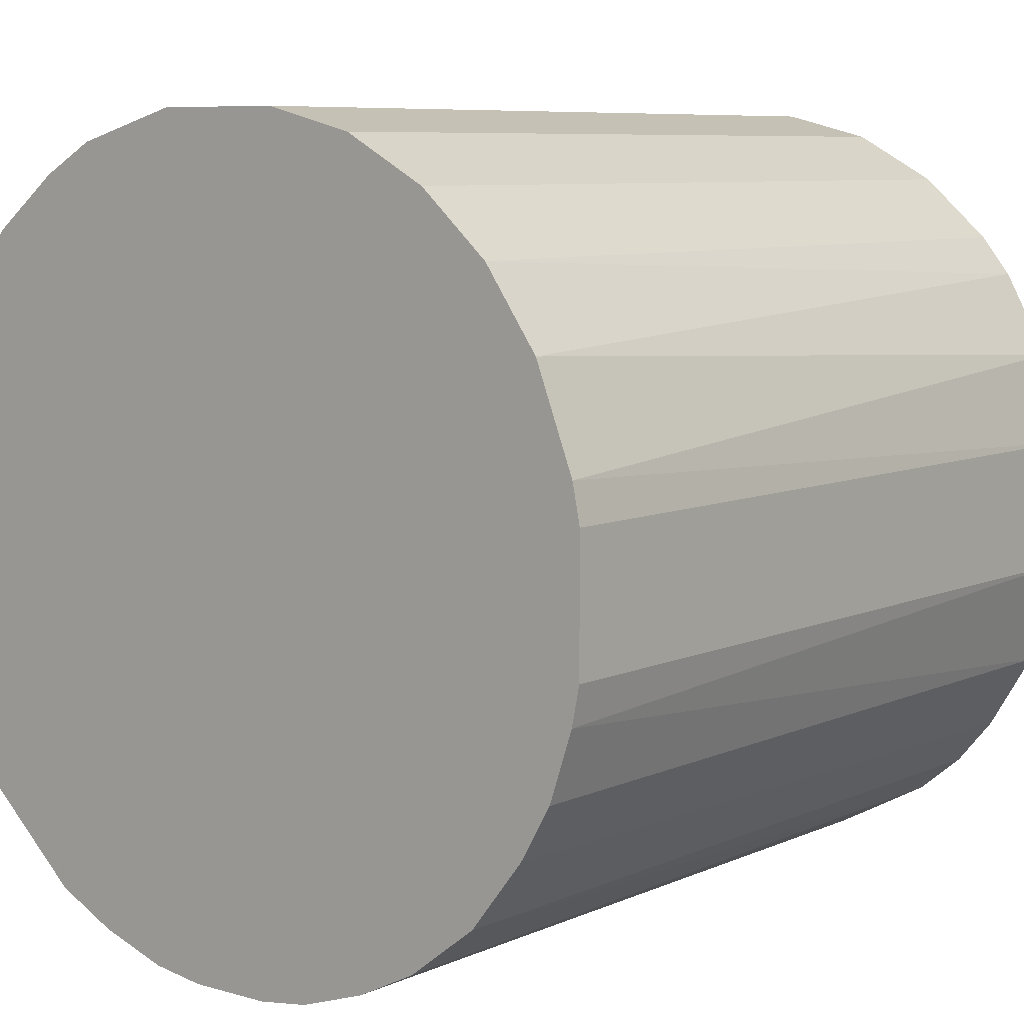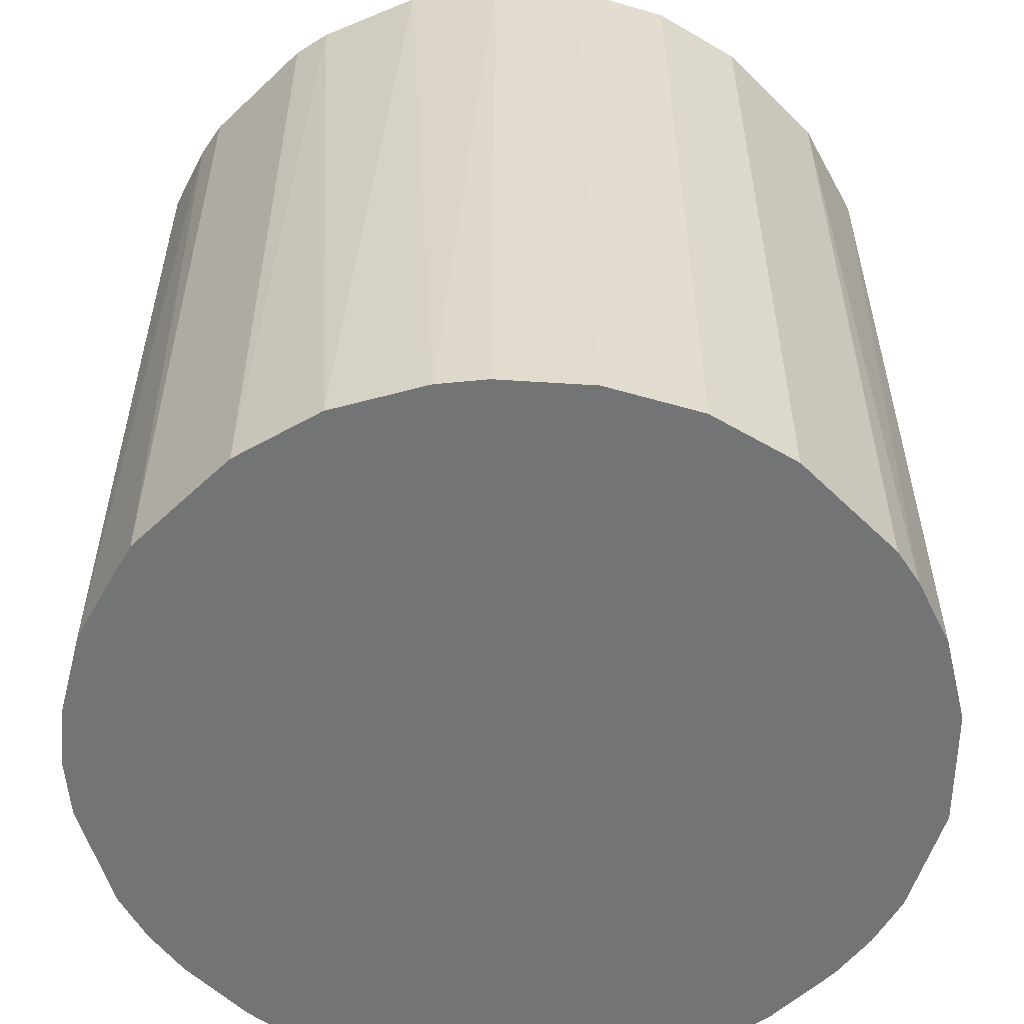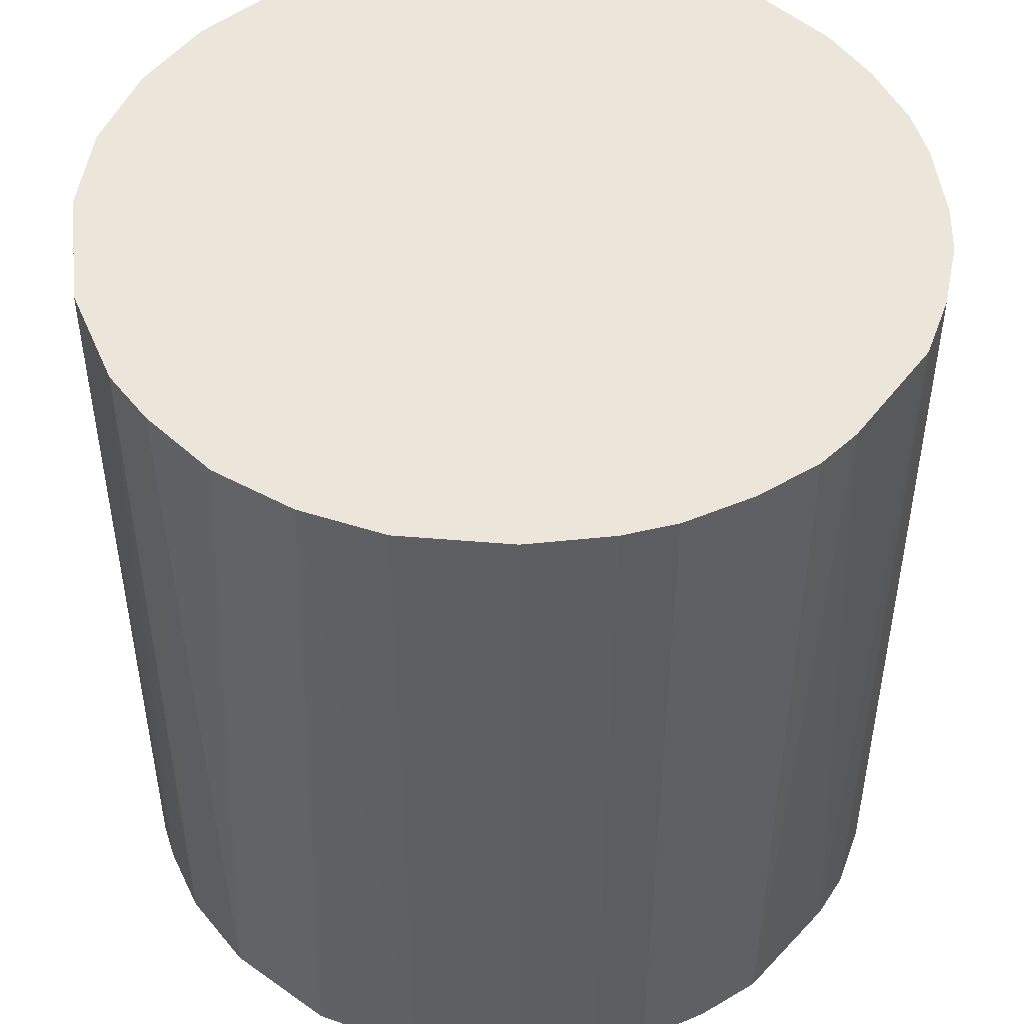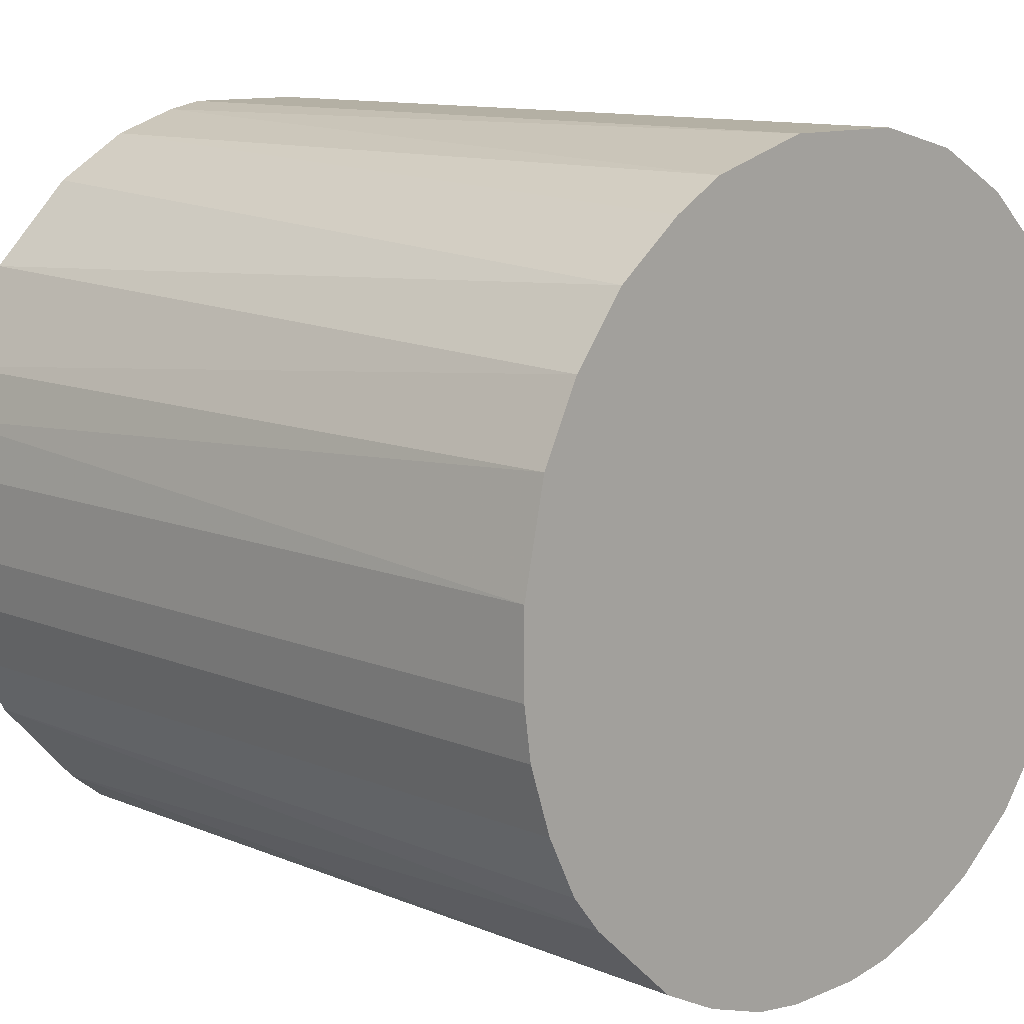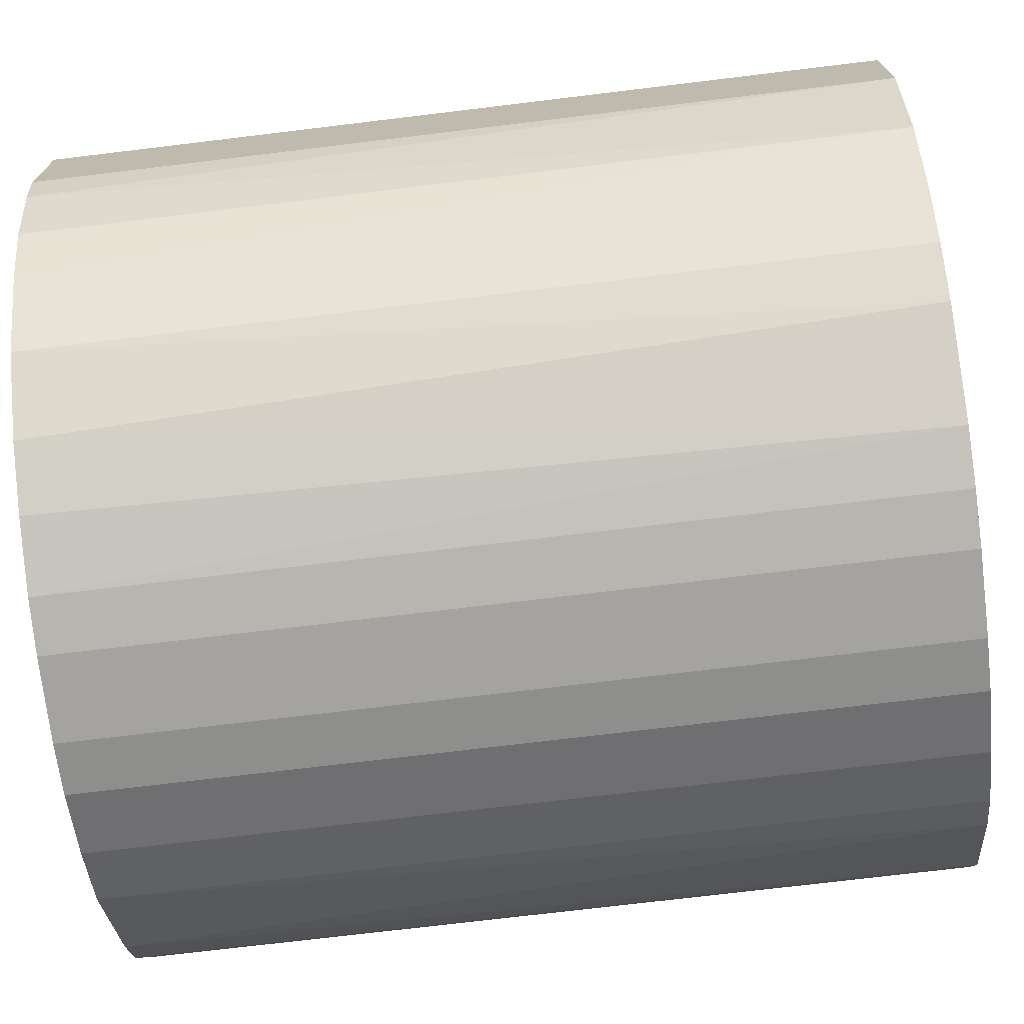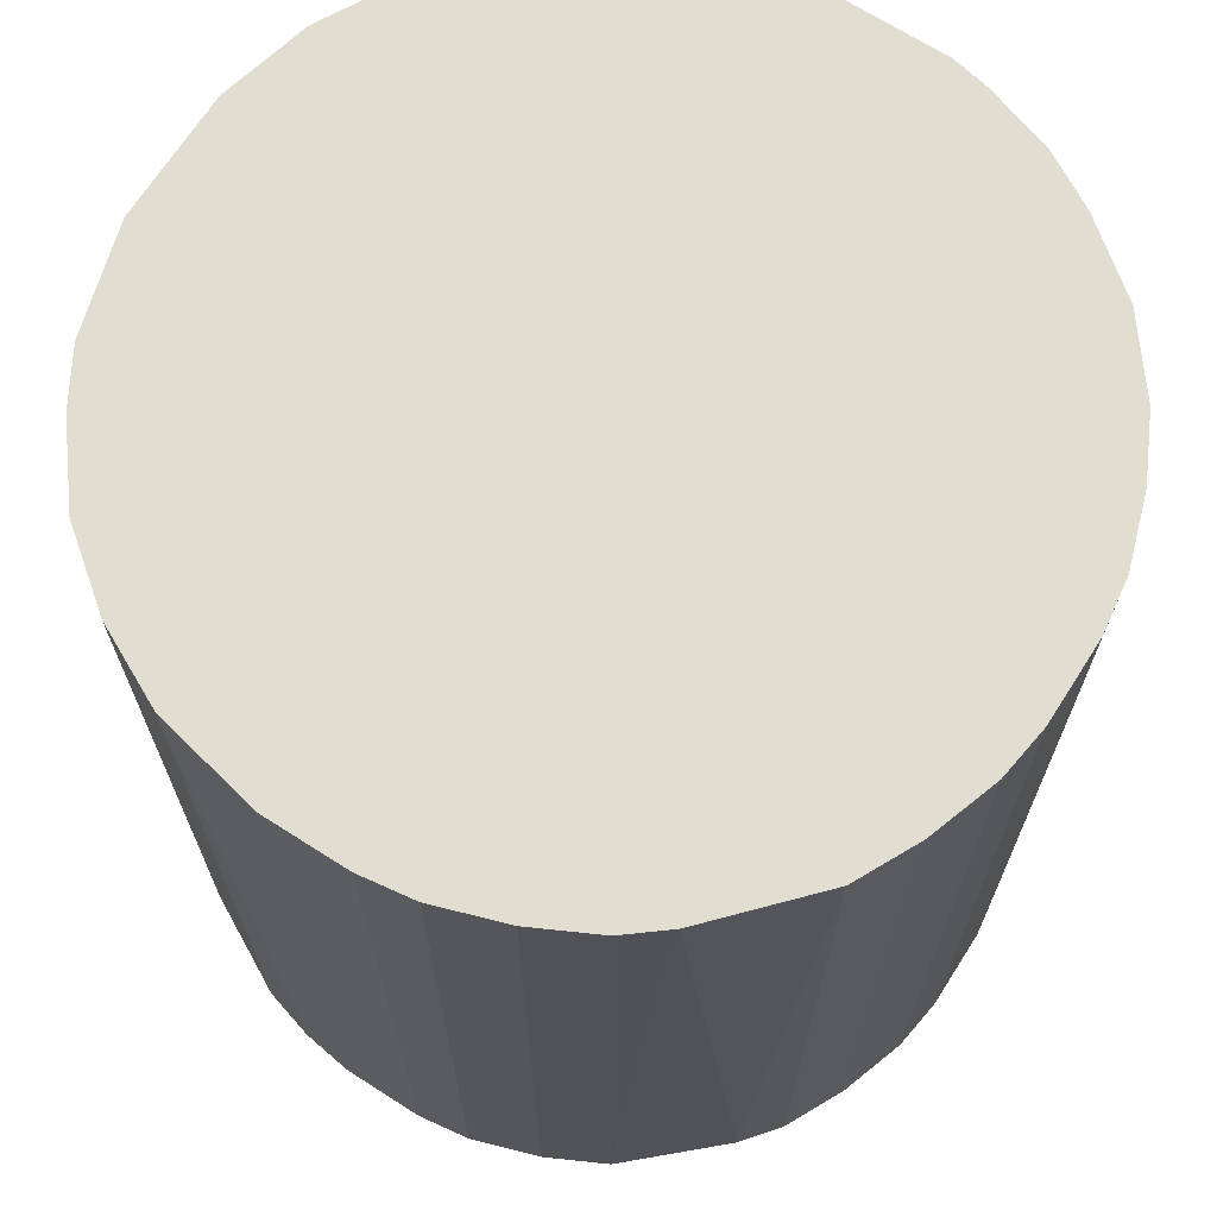
<metadata>
{"format":"obj","ext":"obj","renderer":"f3d","projection":"perspective","resolution":1024,"background":"white","views":[{"elev":7.6,"azim":38.8,"up":"+Y"},{"elev":-56.1,"azim":134.5,"up":"+Z"},{"elev":48.3,"azim":-96.7,"up":"+Z"},{"elev":11.5,"azim":-45.2,"up":"+Y"},{"elev":-72.9,"azim":96.9,"up":"+Y"},{"elev":68.8,"azim":-57.4,"up":"+Z"}]}
</metadata>
<code>
o convex_0
v -0.03019 -0.003166 -0.03096
v 0.03004 0.004706 0.03096
v 0.02948 0.007518 0.03096
v -0.02963 -0.00711 0.03096
v 0.006958 -0.02963 -0.03096
v 0.004706 0.03004 -0.03096
v -0.01274 0.02778 0.03096
v -0.00711 -0.02963 0.03096
v 0.03004 0.004706 -0.03096
v 0.02159 -0.02175 0.03096
v -0.02456 0.01821 -0.03096
v -0.0195 -0.02344 -0.03096
v 0.01765 0.02497 0.03096
v 0.02779 -0.01274 -0.03096
v -0.0285 0.0109 0.03096
v 0.02272 0.02047 -0.03096
v -0.02569 -0.01668 0.03096
v -0.01274 0.02778 -0.03096
v 0.004706 0.03004 0.03096
v 0.006958 -0.02963 0.03096
v 0.02948 -0.007671 0.03096
v 0.01821 -0.02456 -0.03096
v -0.00711 -0.02963 -0.03096
v -0.02175 0.02159 0.03096
v -0.02794 -0.01218 -0.03096
v -0.01668 -0.02568 0.03096
v 0.02666 0.01484 0.03096
v 0.01146 0.02835 -0.03096
v -0.02963 0.006958 -0.03096
v -0.004858 0.03004 0.03096
v -0.03019 0.003014 0.03096
v 0.02835 0.01146 -0.03096
v 0.03004 -0.004858 -0.03096
v 0.01202 -0.02794 0.03096
v -0.004858 0.03004 -0.03096
v -0.01837 0.02441 -0.03096
v 0.02779 -0.01274 0.03096
v 0.02441 -0.01837 -0.03096
v 0.00302 -0.03019 0.03096
v -0.01218 -0.02794 -0.03096
v -0.02569 -0.01668 -0.03096
v 0.01146 0.02835 0.03096
v -0.003172 -0.03019 -0.03096
v 0.01765 0.02497 -0.03096
v 0.02272 0.02047 0.03096
v 0.0109 -0.0285 -0.03096
v -0.02569 0.01652 0.03096
v -0.0285 0.0109 -0.03096
v 0.01653 -0.02568 0.03096
v -0.02344 -0.01949 0.03096
v 0.02497 0.01765 -0.03096
v 0.03004 -0.004858 0.03096
v 0.02554 -0.01667 0.03096
v -0.01668 0.02553 0.03096
v -0.02794 -0.01218 0.03096
v -0.02963 -0.00711 -0.03096
v -0.01218 -0.02794 0.03096
v -0.007671 0.02948 -0.03096
v -0.01668 -0.02568 -0.03096
v 0.00302 -0.03019 -0.03096
v -0.003172 -0.03019 0.03096
v -0.03019 -0.003166 0.03096
v -0.03019 0.003014 -0.03096
v 0.02159 -0.02175 -0.03096
f 38 10 64
f 2 3 4
f 5 1 6
f 4 3 7
f 2 4 8
f 3 2 9
f 5 6 9
f 2 8 10
f 6 1 11
f 1 5 12
f 7 3 13
f 5 9 14
f 4 7 15
f 9 6 16
f 8 4 17
f 6 11 18
f 7 13 19
f 10 8 20
f 2 10 21
f 5 14 22
f 12 5 23
f 15 7 24
f 1 12 25
f 8 17 26
f 13 3 27
f 16 6 28
f 6 19 28
f 11 1 29
f 19 6 30
f 7 19 30
f 4 15 31
f 15 29 31
f 3 9 32
f 9 16 32
f 27 3 32
f 9 2 33
f 14 9 33
f 21 14 33
f 10 20 34
f 6 18 35
f 30 6 35
f 18 11 36
f 11 24 36
f 21 10 37
f 14 21 37
f 22 14 38
f 5 20 39
f 20 8 39
f 23 8 40
f 12 23 40
f 25 12 41
f 17 25 41
f 19 13 42
f 13 28 42
f 28 19 42
f 23 5 43
f 8 23 43
f 13 16 44
f 16 28 44
f 28 13 44
f 16 13 45
f 13 27 45
f 20 5 46
f 5 22 46
f 34 20 46
f 15 24 47
f 24 11 47
f 11 29 48
f 29 15 48
f 47 11 48
f 15 47 48
f 22 10 49
f 10 34 49
f 46 22 49
f 34 46 49
f 26 17 50
f 12 26 50
f 41 12 50
f 17 41 50
f 32 16 51
f 27 32 51
f 16 45 51
f 45 27 51
f 2 21 52
f 33 2 52
f 21 33 52
f 37 10 53
f 14 37 53
f 38 14 53
f 10 38 53
f 7 18 54
f 24 7 54
f 18 36 54
f 36 24 54
f 17 4 55
f 4 25 55
f 25 17 55
f 4 1 56
f 1 25 56
f 25 4 56
f 8 26 57
f 40 8 57
f 26 40 57
f 18 7 58
f 7 30 58
f 35 18 58
f 30 35 58
f 26 12 59
f 12 40 59
f 40 26 59
f 5 39 60
f 43 5 60
f 39 43 60
f 39 8 61
f 8 43 61
f 43 39 61
f 1 4 62
f 31 1 62
f 4 31 62
f 29 1 63
f 1 31 63
f 31 29 63
f 10 22 64
f 22 38 64

</code>
